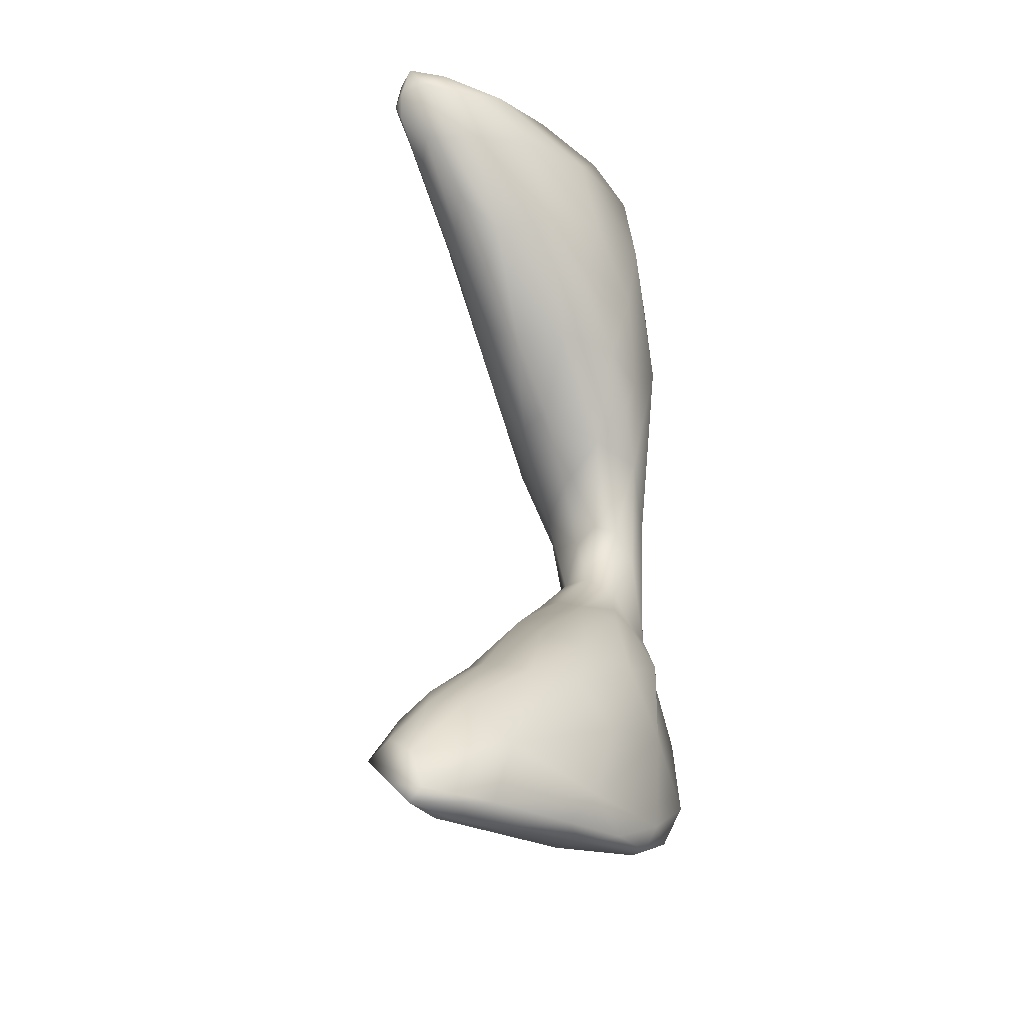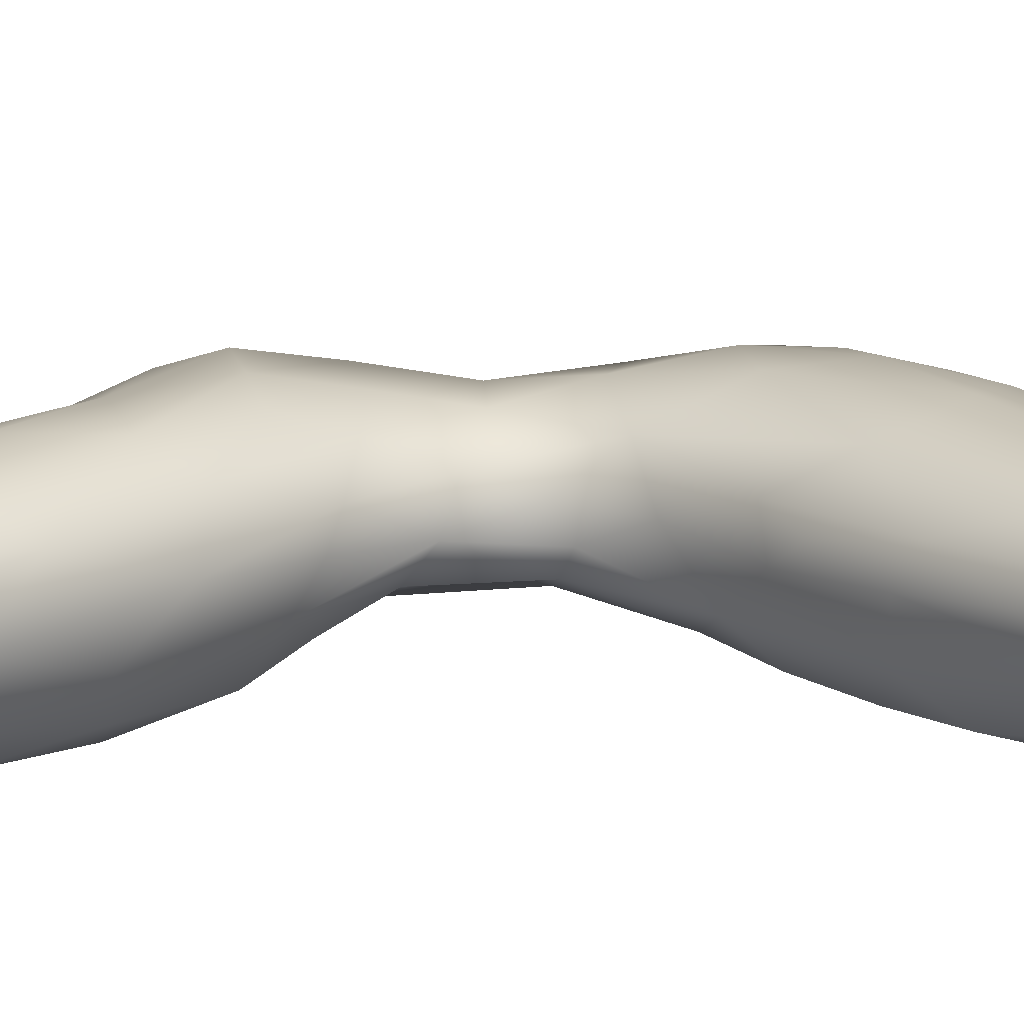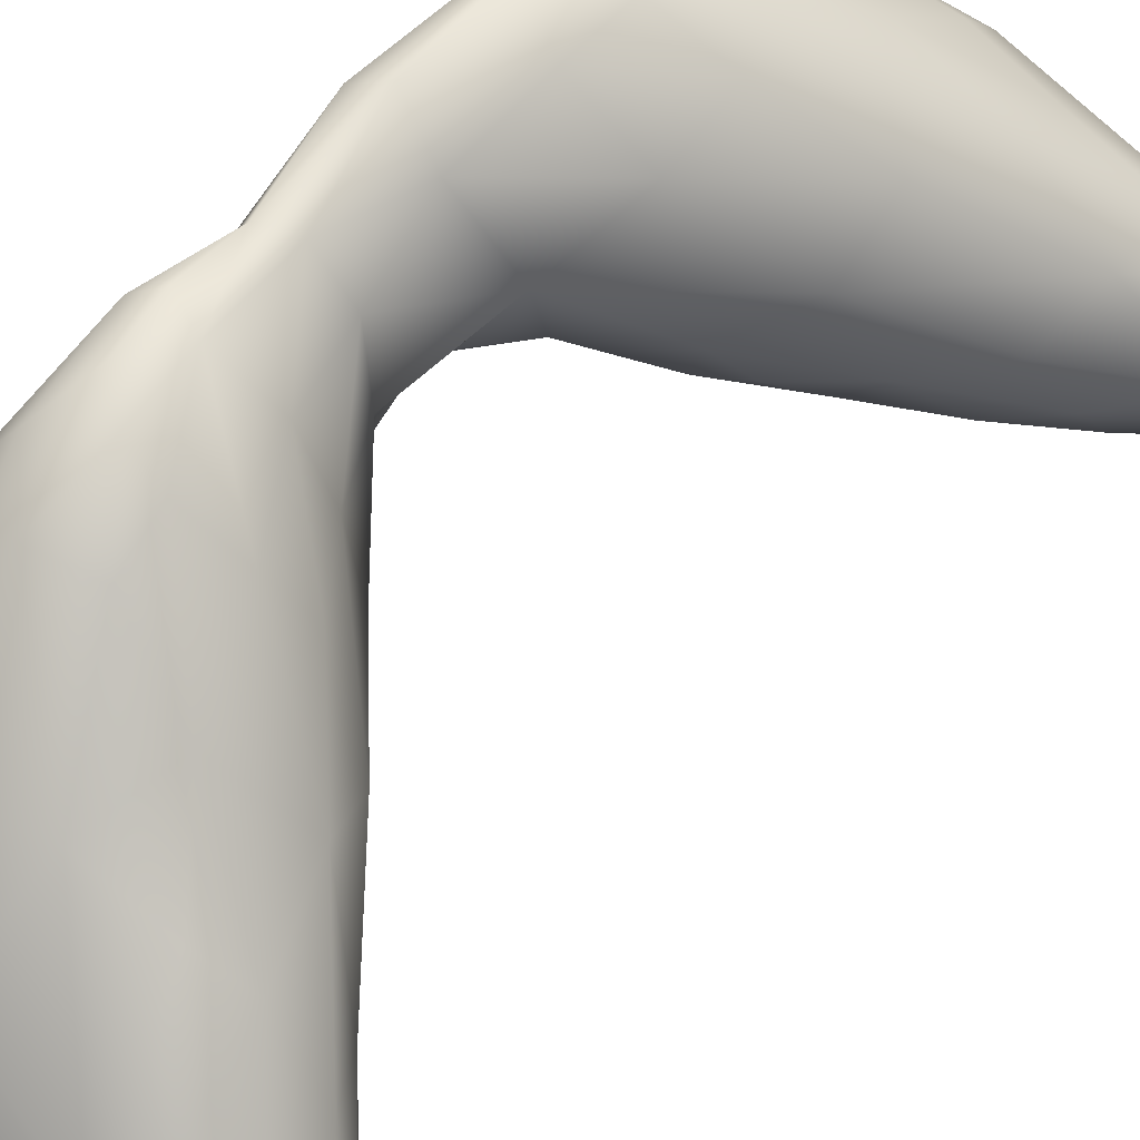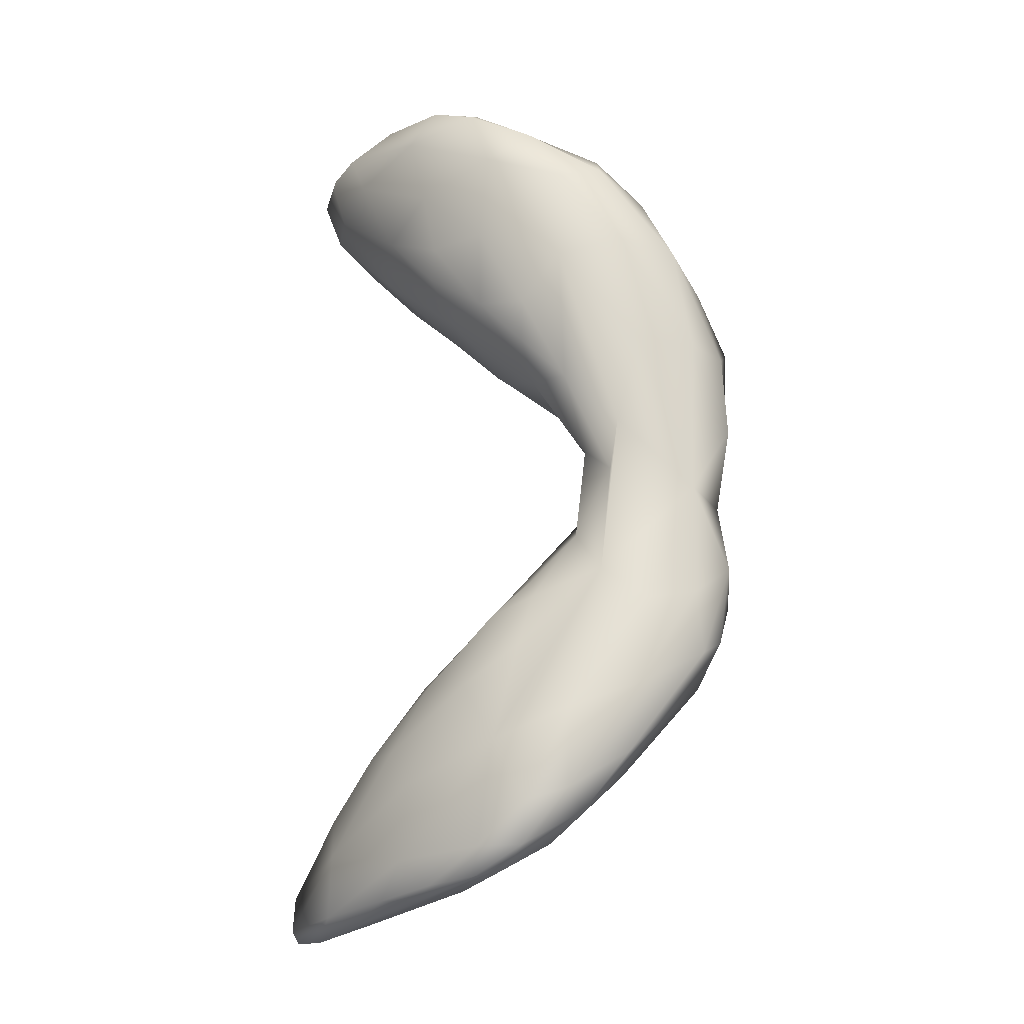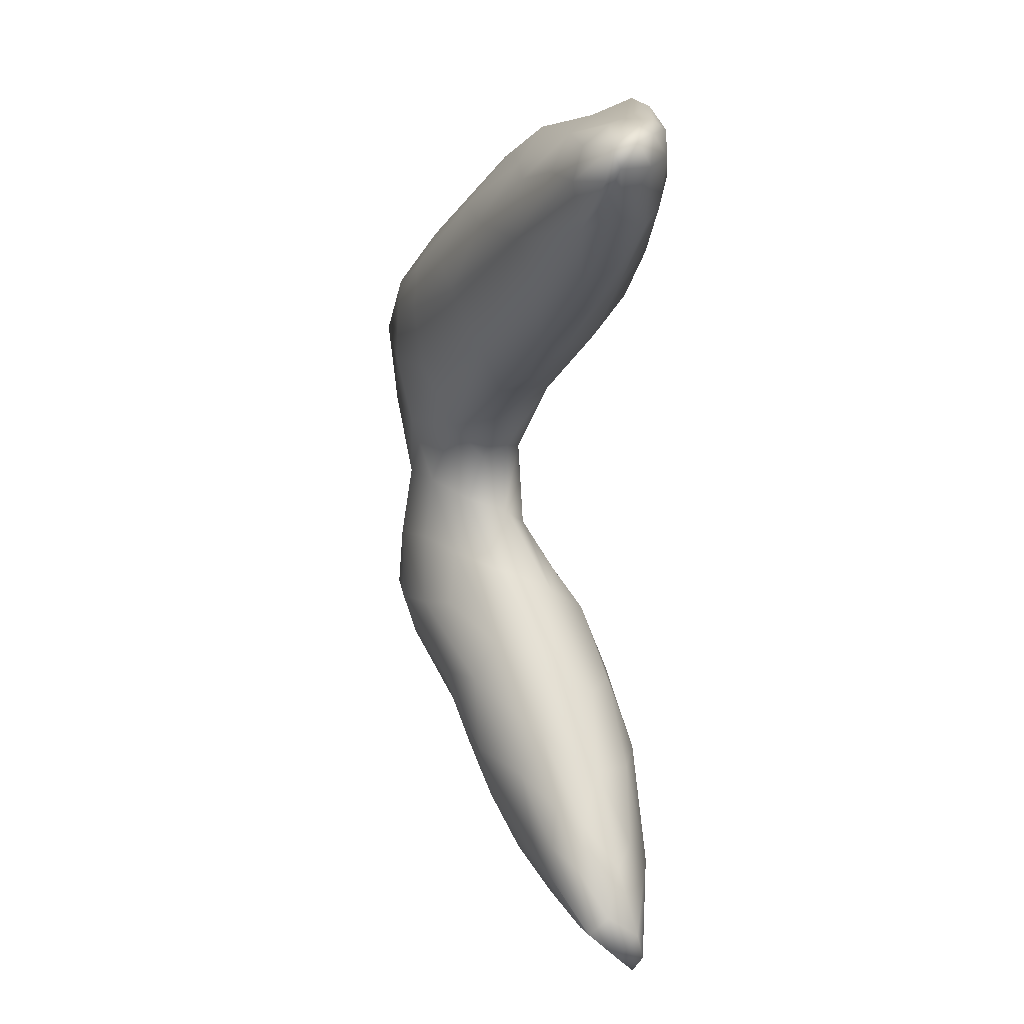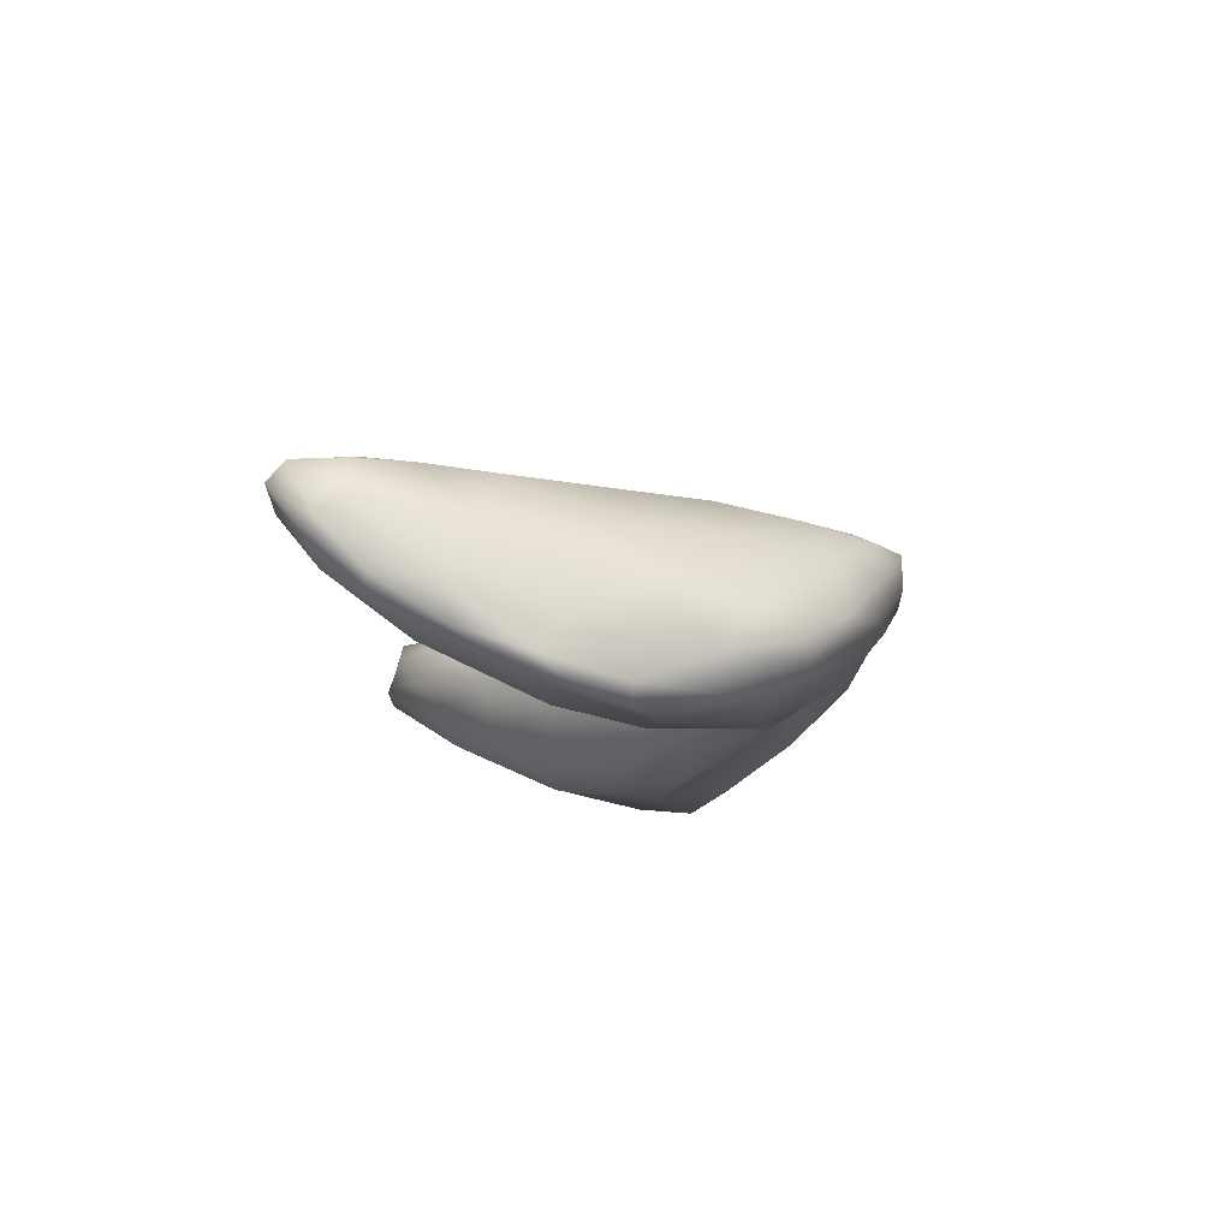
<metadata>
{"format":"obj","ext":"obj","renderer":"f3d","projection":"perspective","resolution":1024,"background":"white","views":[{"elev":-34.0,"azim":-19.5,"up":"+Z"},{"elev":-29.4,"azim":-88.5,"up":"+Y"},{"elev":56.6,"azim":-141.1,"up":"+Y"},{"elev":-19.4,"azim":70.9,"up":"+Z"},{"elev":22.6,"azim":-73.4,"up":"+Z"},{"elev":79.8,"azim":46.8,"up":"+Z"}]}
</metadata>
<code>
v 1.279e+04 4958 5140
v 1.274e+04 4943 5143
v 1.279e+04 5006 5160
v 1.275e+04 4933 5157
v 1.284e+04 4956 5164
v 1.272e+04 4959 5169
v 1.288e+04 4984 5155
v 1.286e+04 5004 5155
v 1.271e+04 4993 5208
v 1.274e+04 5014 5193
v 1.296e+04 5030 5169
v 1.274e+04 4938 5198
v 1.293e+04 4996 5174
v 1.301e+04 5032 5184
v 1.28e+04 5070 5203
v 1.306e+04 5072 5190
v 1.295e+04 5090 5187
v 1.289e+04 5128 5228
v 1.305e+04 5107 5199
v 1.285e+04 4955 5235
v 1.272e+04 4973 5226
v 1.297e+04 5007 5216
v 1.307e+04 5069 5221
v 1.31e+04 5113 5221
v 1.283e+04 5123 5241
v 1.3e+04 5185 5252
v 1.305e+04 5165 5232
v 1.276e+04 4970 5275
v 1.275e+04 5020 5275
v 1.279e+04 5089 5259
v 1.312e+04 5109 5267
v 1.311e+04 5185 5262
v 1.313e+04 5157 5283
v 1.281e+04 4967 5286
v 1.299e+04 5008 5301
v 1.277e+04 5060 5286
v 1.286e+04 5169 5293
v 1.29e+04 5190 5294
v 1.308e+04 5083 5342
v 1.314e+04 5231 5328
v 1.307e+04 5249 5312
v 1.295e+04 4999 5345
v 1.287e+04 5190 5356
v 1.314e+04 5158 5375
v 1.315e+04 5238 5406
v 1.299e+04 5251 5336
v 1.289e+04 4992 5350
v 1.278e+04 5022 5319
v 1.282e+04 5118 5354
v 1.291e+04 5218 5344
v 1.284e+04 5019 5365
v 1.304e+04 5060 5413
v 1.279e+04 5062 5331
v 1.315e+04 5324 5450
v 1.308e+04 5342 5420
v 1.312e+04 5286 5378
v 1.298e+04 5040 5428
v 1.303e+04 5334 5435
v 1.292e+04 5048 5436
v 1.315e+04 5253 5510
v 1.29e+04 5205 5443
v 1.296e+04 5270 5414
v 1.312e+04 5356 5470
v 1.304e+04 5095 5501
v 1.285e+04 5095 5400
v 1.31e+04 5110 5454
v 1.312e+04 5205 5549
v 1.315e+04 5314 5523
v 1.304e+04 5353 5485
v 1.307e+04 5372 5490
v 1.292e+04 5110 5485
v 1.308e+04 5135 5520
v 1.292e+04 5178 5492
v 1.299e+04 5306 5502
v 1.313e+04 5367 5560
v 1.311e+04 5376 5519
v 1.296e+04 5260 5519
v 1.301e+04 5128 5534
v 1.298e+04 5199 5569
v 1.308e+04 5368 5563
v 1.306e+04 5142 5547
v 1.3e+04 5264 5577
v 1.304e+04 5318 5580
v 1.299e+04 5166 5558
v 1.312e+04 5372 5578
v 1.308e+04 5190 5601
v 1.306e+04 5314 5658
v 1.305e+04 5207 5628
v 1.304e+04 5254 5643
v 1.314e+04 5318 5658
v 1.309e+04 5356 5655
v 1.312e+04 5362 5641
v 1.312e+04 5220 5678
v 1.314e+04 5223 5735
v 1.309e+04 5200 5708
v 1.305e+04 5239 5702
v 1.306e+04 5210 5716
v 1.302e+04 5269 5755
v 1.307e+04 5345 5739
v 1.313e+04 5373 5739
v 1.311e+04 5381 5753
v 1.304e+04 5147 5811
v 1.302e+04 5205 5772
v 1.315e+04 5249 5841
v 1.315e+04 5322 5844
v 1.297e+04 5141 5839
v 1.295e+04 5183 5834
v 1.311e+04 5167 5798
v 1.299e+04 5302 5841
v 1.306e+04 5361 5829
v 1.31e+04 5389 5857
v 1.313e+04 5371 5838
v 1.308e+04 5122 5853
v 1.304e+04 5078 5912
v 1.297e+04 5066 5914
v 1.293e+04 5140 5862
v 1.313e+04 5151 5949
v 1.291e+04 5199 5902
v 1.291e+04 5091 5910
v 1.288e+04 5112 5929
v 1.314e+04 5302 5969
v 1.298e+04 5031 5964
v 1.285e+04 5047 5976
v 1.309e+04 5118 5898
v 1.292e+04 5235 5972
v 1.3e+04 5314 5919
v 1.306e+04 5358 5901
v 1.285e+04 5008 6015
v 1.315e+04 5228 5977
v 1.308e+04 5362 5929
v 1.311e+04 5349 5931
v 1.283e+04 5103 5998
v 1.302e+04 5317 5968
v 1.292e+04 4993 6038
v 1.306e+04 5069 5996
v 1.281e+04 5042 6023
v 1.28e+04 5001 6049
v 1.3e+04 5030 6000
v 1.282e+04 5124 6067
v 1.295e+04 5263 5999
v 1.307e+04 5309 5999
v 1.289e+04 5194 6066
v 1.312e+04 5269 6044
v 1.3e+04 5014 6072
v 1.275e+04 5029 6101
v 1.308e+04 5075 6096
v 1.313e+04 5159 6063
v 1.299e+04 5238 6062
v 1.313e+04 5208 6078
v 1.277e+04 4960 6108
v 1.281e+04 4954 6119
v 1.274e+04 4981 6119
v 1.271e+04 4988 6151
v 1.307e+04 5211 6109
v 1.288e+04 4962 6138
v 1.297e+04 5003 6163
v 1.283e+04 5119 6137
v 1.299e+04 5177 6134
v 1.27e+04 4990 6169
v 1.273e+04 5035 6159
v 1.311e+04 5213 6101
v 1.273e+04 4947 6181
v 1.306e+04 5058 6167
v 1.278e+04 5070 6159
v 1.291e+04 5148 6136
v 1.279e+04 4943 6181
v 1.271e+04 4975 6182
v 1.284e+04 4955 6201
v 1.3e+04 5027 6197
v 1.31e+04 5123 6131
v 1.298e+04 5139 6167
v 1.307e+04 5150 6142
v 1.271e+04 4985 6205
v 1.274e+04 5025 6198
v 1.285e+04 5070 6187
v 1.271e+04 4957 6211
v 1.291e+04 4991 6211
v 1.304e+04 5071 6179
v 1.276e+04 4952 6211
v 1.297e+04 5026 6209
v 1.277e+04 5003 6216
v 1.297e+04 5072 6187
v 1.276e+04 4969 6218
v 1.283e+04 4968 6213
v 1.287e+04 5011 6205
f 1 2 3
f 4 2 5
f 4 6 2
f 5 2 1
f 7 5 1
f 2 6 3
f 8 7 1
f 6 9 10
f 6 10 3
f 3 8 1
f 11 7 8
f 6 4 12
f 13 5 7
f 11 13 7
f 14 13 11
f 10 15 3
f 16 14 11
f 3 17 8
f 18 17 3
f 8 17 11
f 3 15 18
f 19 11 17
f 16 11 19
f 4 20 12
f 5 20 4
f 21 6 12
f 5 13 22
f 6 21 9
f 14 16 23
f 16 24 23
f 24 16 19
f 18 15 25
f 26 17 18
f 17 27 19
f 26 27 17
f 12 28 21
f 22 20 5
f 21 29 9
f 13 14 22
f 22 14 23
f 10 9 30
f 15 10 30
f 31 23 24
f 15 30 25
f 24 19 32
f 32 33 24
f 27 32 19
f 34 28 12
f 12 20 34
f 35 20 22
f 29 36 9
f 25 30 37
f 31 24 33
f 18 25 38
f 39 22 23
f 9 36 30
f 23 31 39
f 38 25 37
f 33 32 40
f 27 26 41
f 41 32 27
f 35 42 20
f 22 39 35
f 43 37 30
f 31 33 44
f 33 40 45
f 38 46 18
f 18 46 26
f 41 26 46
f 42 47 20
f 20 47 34
f 48 21 28
f 29 21 48
f 36 49 30
f 49 43 30
f 33 45 44
f 38 37 50
f 46 38 50
f 28 34 51
f 35 39 52
f 53 29 48
f 29 53 36
f 31 44 39
f 36 53 49
f 45 40 54
f 46 55 41
f 41 56 32
f 40 32 56
f 40 56 54
f 34 47 51
f 28 51 48
f 42 35 52
f 37 43 50
f 41 55 56
f 42 52 57
f 55 46 58
f 59 51 47
f 42 57 47
f 47 57 59
f 44 45 60
f 61 43 49
f 46 50 62
f 46 62 58
f 63 56 55
f 52 64 57
f 65 48 51
f 39 66 52
f 48 65 53
f 39 67 66
f 44 67 39
f 53 65 49
f 65 61 49
f 45 54 68
f 50 43 62
f 58 62 69
f 54 56 63
f 70 55 58
f 51 71 65
f 43 61 62
f 58 69 70
f 59 71 51
f 72 52 66
f 65 73 61
f 44 60 67
f 74 62 61
f 69 62 74
f 68 54 75
f 55 70 76
f 63 55 76
f 52 72 64
f 71 73 65
f 73 77 61
f 45 68 60
f 61 77 74
f 75 54 63
f 78 71 59
f 57 78 59
f 64 78 57
f 73 71 79
f 67 72 66
f 80 70 69
f 63 76 75
f 64 81 78
f 72 81 64
f 77 82 83
f 74 77 83
f 74 80 69
f 76 70 80
f 71 78 84
f 71 84 79
f 82 77 73
f 74 83 80
f 76 80 85
f 85 75 76
f 72 86 81
f 73 79 82
f 82 87 83
f 86 78 81
f 72 67 86
f 88 79 84
f 88 89 79
f 79 89 82
f 82 89 87
f 60 68 90
f 83 87 91
f 68 75 90
f 85 92 75
f 84 78 88
f 88 78 86
f 86 67 93
f 94 93 67
f 94 67 90
f 90 67 60
f 92 90 75
f 80 83 91
f 91 92 80
f 80 92 85
f 86 93 95
f 89 88 96
f 88 97 96
f 95 88 86
f 96 98 89
f 89 98 87
f 98 99 87
f 87 99 91
f 90 92 100
f 92 91 101
f 95 97 88
f 99 101 91
f 101 100 92
f 95 102 97
f 97 103 96
f 96 103 98
f 94 90 104
f 90 100 105
f 103 106 107
f 102 106 103
f 97 102 103
f 102 95 108
f 98 103 107
f 99 98 109
f 104 90 105
f 110 101 99
f 101 110 111
f 100 101 112
f 101 111 112
f 113 102 108
f 95 93 108
f 93 94 108
f 99 109 110
f 102 113 114
f 115 102 114
f 102 115 106
f 106 116 107
f 94 117 108
f 94 104 117
f 98 118 109
f 107 118 98
f 112 105 100
f 119 116 106
f 115 119 106
f 116 120 107
f 118 107 120
f 105 112 121
f 114 122 115
f 120 119 123
f 116 119 120
f 113 108 124
f 117 124 108
f 109 118 125
f 109 125 126
f 126 110 109
f 127 110 126
f 111 110 127
f 115 128 119
f 114 113 124
f 129 104 105
f 127 130 111
f 112 111 131
f 128 123 119
f 118 120 132
f 117 104 129
f 133 127 126
f 121 112 131
f 130 131 111
f 128 115 134
f 122 134 115
f 114 124 135
f 123 136 120
f 135 124 117
f 136 132 120
f 127 133 130
f 123 128 137
f 122 138 134
f 122 114 138
f 114 135 138
f 136 123 137
f 139 125 118
f 126 125 140
f 131 130 141
f 139 118 132
f 125 142 140
f 129 105 121
f 140 133 126
f 133 141 130
f 121 131 143
f 143 131 141
f 138 144 134
f 144 138 135
f 132 136 145
f 135 117 146
f 147 146 117
f 147 117 129
f 142 125 139
f 133 140 148
f 143 149 121
f 137 128 150
f 150 128 151
f 128 134 151
f 121 149 129
f 141 133 148
f 152 137 150
f 152 136 137
f 145 152 153
f 152 145 136
f 146 144 135
f 132 145 139
f 141 148 154
f 143 141 154
f 134 155 151
f 134 144 155
f 144 146 156
f 157 142 139
f 148 140 142
f 158 154 148
f 153 159 145
f 159 160 145
f 139 145 160
f 154 161 143
f 143 161 149
f 162 152 150
f 151 162 150
f 155 144 156
f 163 156 146
f 139 160 164
f 157 139 164
f 147 129 149
f 142 157 165
f 142 165 148
f 155 166 151
f 152 162 167
f 155 156 168
f 153 152 167
f 159 153 167
f 156 163 169
f 146 170 163
f 170 146 147
f 147 149 170
f 171 154 158
f 149 172 170
f 149 161 172
f 158 148 165
f 151 166 162
f 166 155 168
f 167 173 159
f 173 160 159
f 174 164 160
f 164 175 157
f 165 171 158
f 171 172 154
f 161 154 172
f 176 167 162
f 168 156 177
f 167 176 173
f 156 169 177
f 174 160 173
f 163 178 169
f 163 170 178
f 164 174 175
f 165 157 175
f 171 165 175
f 170 172 178
f 162 166 179
f 179 176 162
f 169 180 177
f 173 181 174
f 169 178 180
f 178 182 180
f 182 171 175
f 172 171 182
f 178 172 182
f 179 166 168
f 179 183 176
f 179 168 184
f 184 168 177
f 173 176 183
f 177 185 184
f 173 183 181
f 177 180 185
f 185 175 181
f 175 174 181
f 182 175 185
f 182 185 180
f 179 184 183
f 184 185 183
f 185 181 183

</code>
